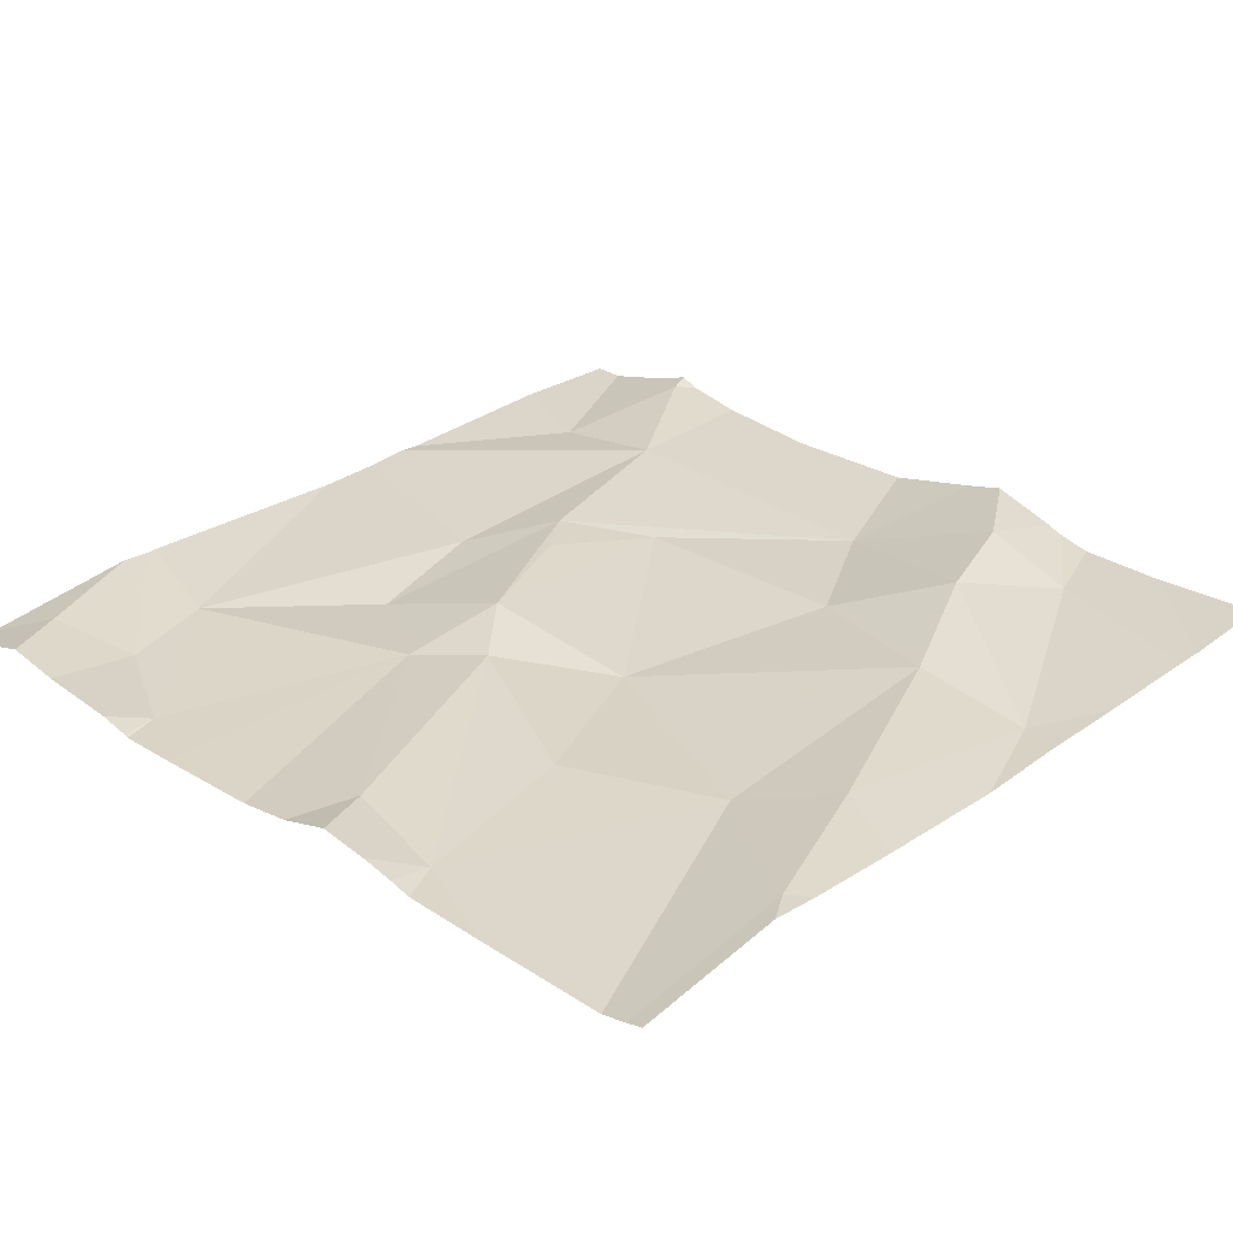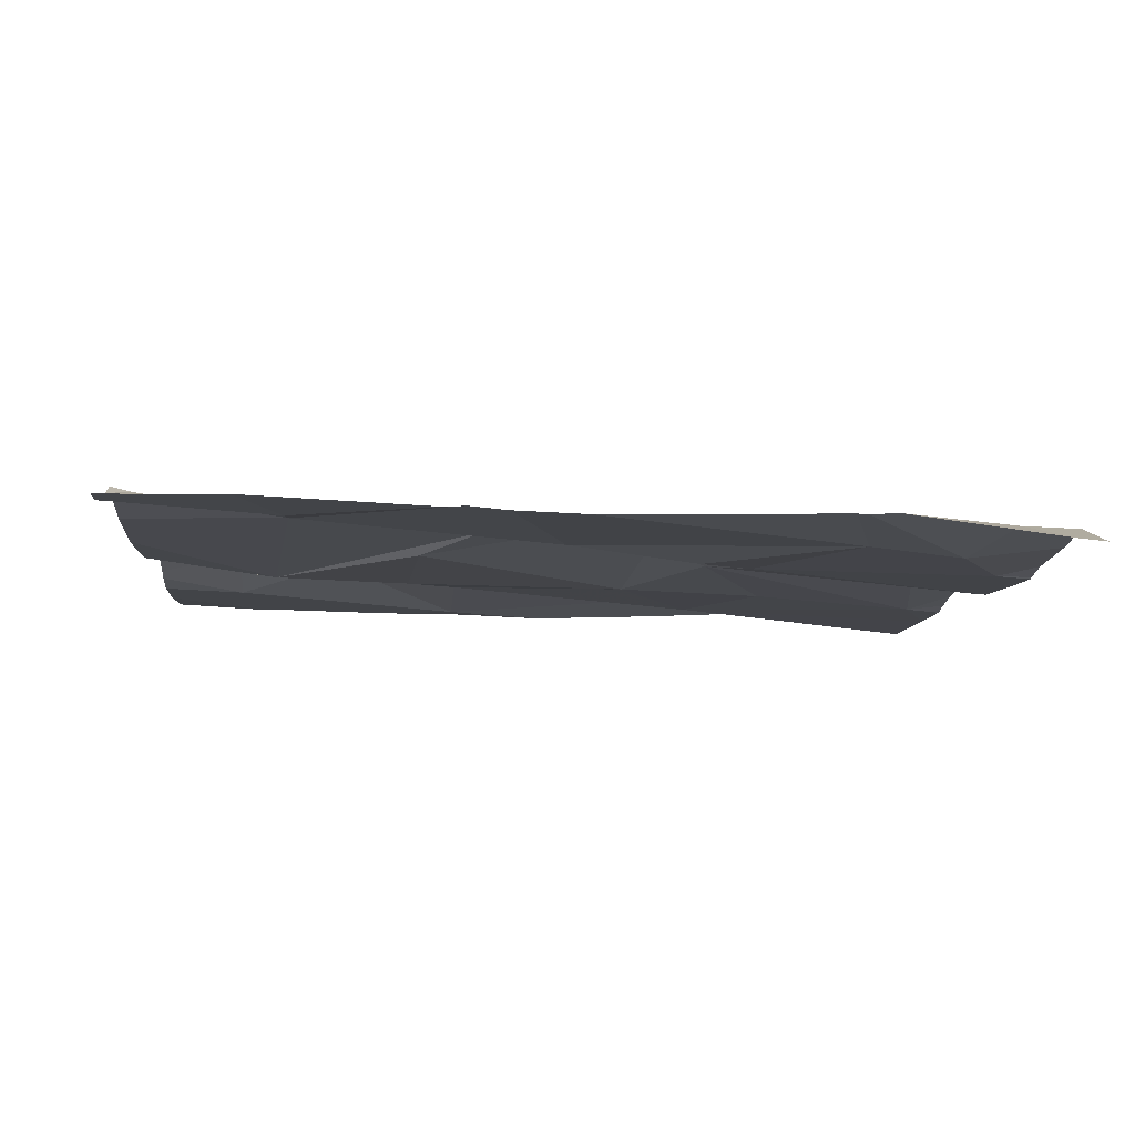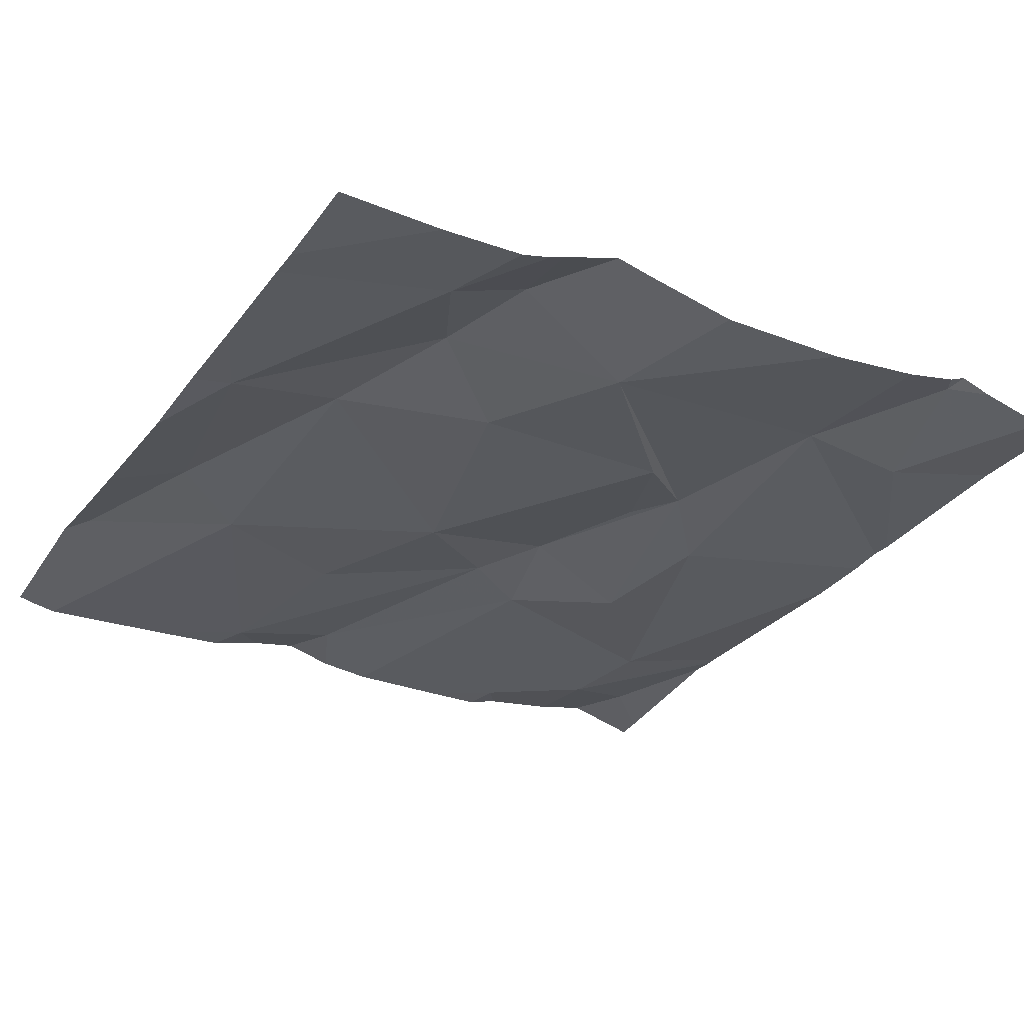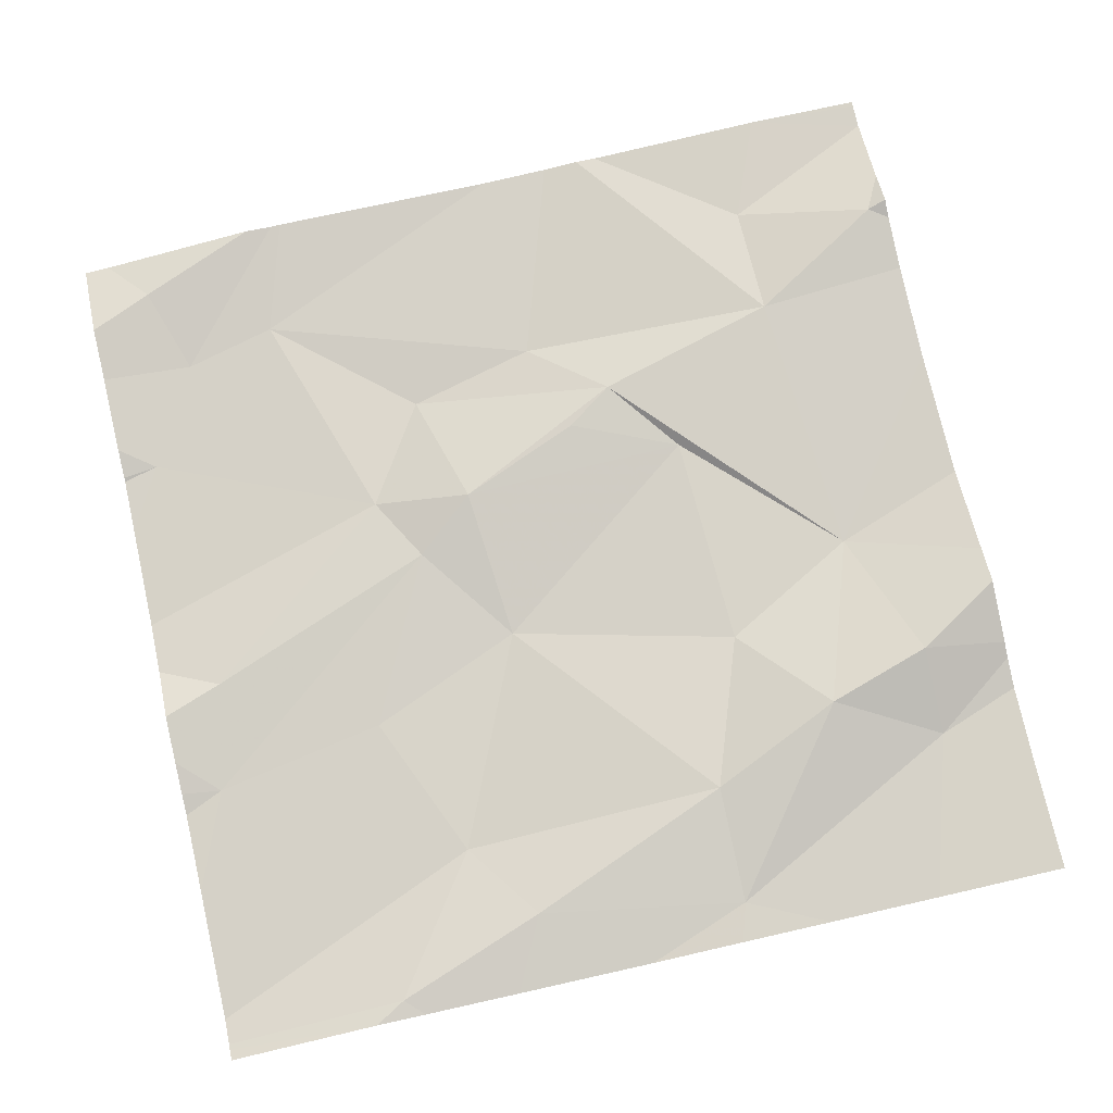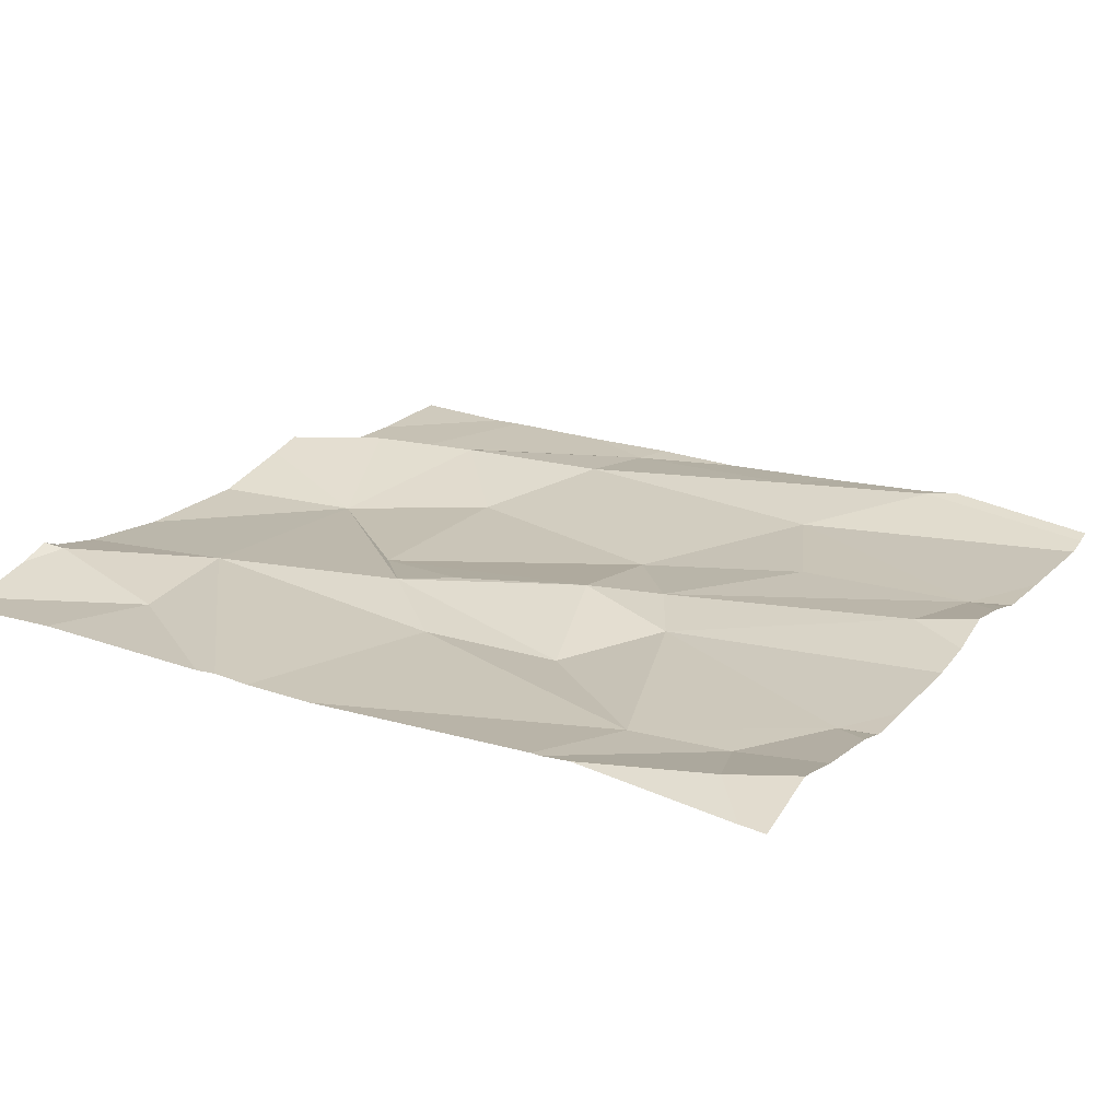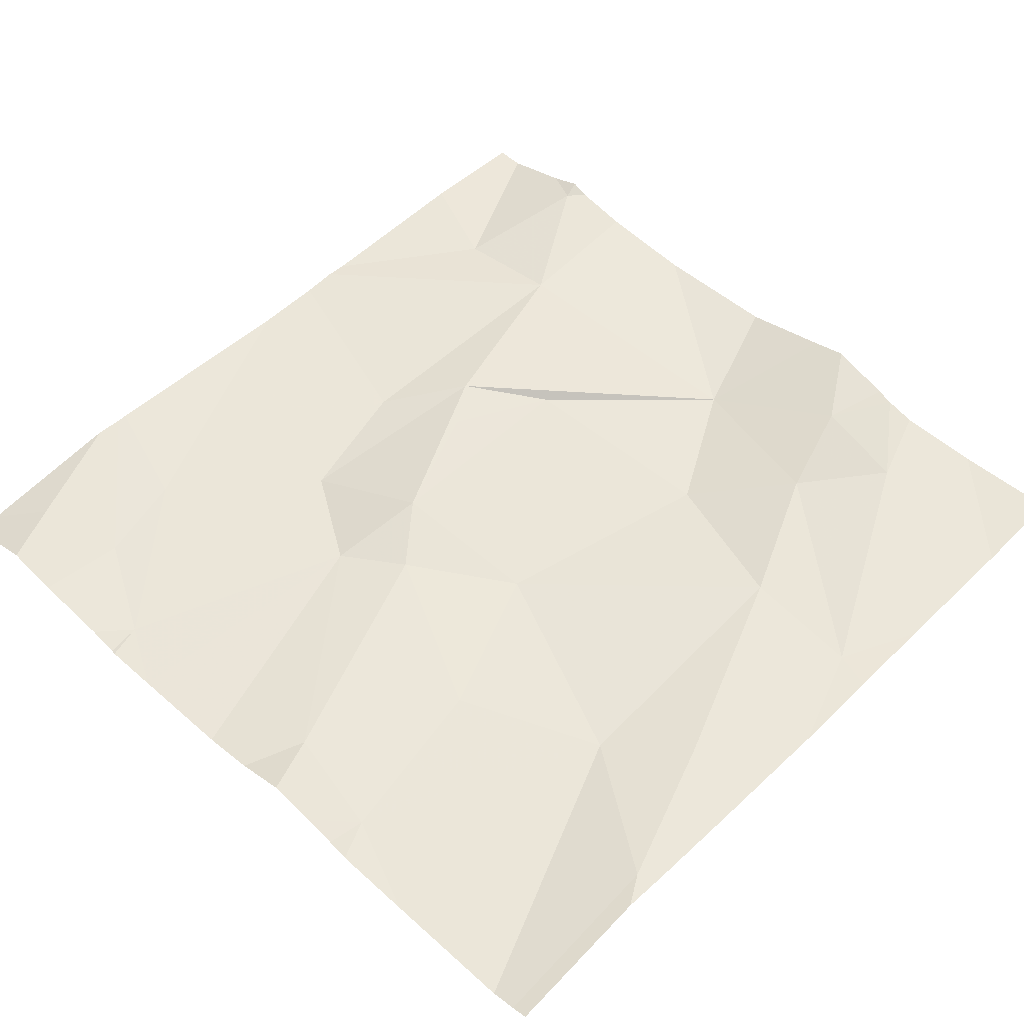
<metadata>
{"format":"obj","ext":"obj","renderer":"f3d","projection":"perspective","resolution":1024,"background":"white","views":[{"elev":26.9,"azim":43.2,"up":"+Z"},{"elev":-5.8,"azim":-94.6,"up":"+Z"},{"elev":-29.4,"azim":149.7,"up":"+Z"},{"elev":74.9,"azim":77.3,"up":"+Z"},{"elev":20.3,"azim":-60.8,"up":"+Z"},{"elev":50.0,"azim":43.8,"up":"+Z"}]}
</metadata>
<code>
v -70.66 296.2 501.1
v -71.23 295.4 501.1
v -71.14 295.4 501
v -70.63 295.3 501
v -71.14 295.3 501.1
v -70.95 296.2 501.1
v -70.7 296.2 501.1
v -70.63 295.3 501
v -70.73 295.7 501
v -70.5 295.6 501
v -70.66 295.5 501
v -70.67 295.3 501
v -70.37 295.9 501
v -71.2 295.3 501.1
v -70.54 296.2 501.1
v -71.06 296.2 501.1
v -71.25 296.2 501.1
v -71.14 296.2 501.1
v -70.92 295.6 501.1
v -70.84 295.6 501.1
v -70.75 295.3 501
v -71.12 296.2 501.1
v -71.03 295.3 501
v -70.35 295.5 501.1
v -70.57 296 501.1
v -70.51 296.1 501.1
v -71.16 295.5 501
v -70.41 295.6 501.1
v -70.5 295.9 501.1
v -70.67 295.9 501.1
v -70.33 295.4 501.1
v -70.59 296.2 501.1
v -71.03 295.6 501
v -70.33 295.5 501
v -70.99 295.9 501.1
v -70.75 296.1 501.1
v -70.91 295.9 501.1
v -70.6 296.1 501.1
v -70.9 295.7 501.1
v -71.13 296.2 501.1
v -71.06 295.8 501.1
v -71.05 296.1 501.1
v -70.95 295.8 501.1
v -70.33 295.9 501
v -70.33 296 501
v -71.17 296.1 501.1
v -71.28 295.3 501
v -70.57 296.2 501.1
v -71.28 295.5 501.1
v -71.28 295.5 501.1
v -71.28 295.3 501
v -71.28 295.5 501.1
v -71.28 295.9 501.1
v -71.28 295.8 501.1
v -71.28 295.9 501.1
v -71.28 296.1 501.1
v -71.28 295.8 501.1
v -70.33 296.1 501.1
v -70.33 295.8 501
v -71.18 296.2 501.1
v -70.33 295.6 501
v -70.33 296.1 501.1
v -70.61 295.3 501
v -70.95 295.3 501
v -70.84 295.3 501
v -71.02 295.3 501
v -71.02 295.3 501
v -70.52 295.3 501
v -70.38 295.3 501
v -70.35 295.3 501
v -70.78 295.3 501
v -70.72 295.3 501.1
v -71.05 295.3 501
v -71.28 295.3 501
v -71.28 295.3 501
v -71.28 295.3 501
v -70.34 295.3 501
v -70.33 295.3 501
v -70.8 296.2 501.1
v -70.46 296.2 501.1
v -71.28 296.2 501.1
v -71.28 296.2 501.1
v -70.45 296.2 501.1
v -70.35 296.2 501.1
v -70.33 296.2 501.1
f 3 2 14
f 82 56 81
f 10 9 11
f 64 23 66
f 81 56 17
f 20 19 21
f 19 23 64
f 21 8 20
f 80 58 62
f 10 8 68
f 24 10 69
f 26 25 13
f 21 19 65
f 19 27 23
f 12 21 72
f 28 10 24
f 10 28 29
f 26 13 45
f 79 36 7
f 20 8 11
f 29 30 9
f 10 11 8
f 15 26 58
f 23 3 5
f 6 36 79
f 28 24 34
f 10 29 9
f 9 20 11
f 27 3 23
f 27 19 33
f 3 27 49
f 36 35 37
f 9 30 37
f 26 38 25
f 9 37 39
f 33 39 35
f 30 36 37
f 36 30 25
f 41 33 35
f 39 20 9
f 19 20 39
f 59 28 61
f 42 35 36
f 38 26 48
f 36 38 1
f 39 33 19
f 61 28 34
f 47 2 51
f 2 3 50
f 39 37 43
f 22 42 16
f 41 42 53
f 46 40 60
f 27 33 41
f 46 42 40
f 63 8 4
f 53 46 55
f 16 36 6
f 59 13 28
f 39 43 35
f 29 28 13
f 25 38 36
f 25 29 13
f 27 41 54
f 29 25 30
f 41 35 42
f 37 35 43
f 15 58 80
f 14 47 74
f 17 46 60
f 4 8 12
f 49 27 57
f 50 3 49
f 58 26 45
f 51 2 52
f 31 24 70
f 12 8 21
f 52 2 50
f 16 42 36
f 53 42 46
f 54 41 53
f 34 24 31
f 55 46 56
f 44 13 59
f 56 46 17
f 5 3 14
f 45 13 44
f 57 27 54
f 14 2 47
f 80 62 83
f 65 19 64
f 22 40 42
f 66 23 67
f 7 36 1
f 67 23 73
f 1 38 32
f 68 8 63
f 69 10 68
f 70 24 69
f 71 21 65
f 32 38 48
f 48 26 15
f 72 21 71
f 73 23 5
f 18 40 22
f 74 47 75
f 75 47 76
f 60 40 18
f 77 31 70
f 78 31 77
f 83 62 84
f 84 62 85

</code>
